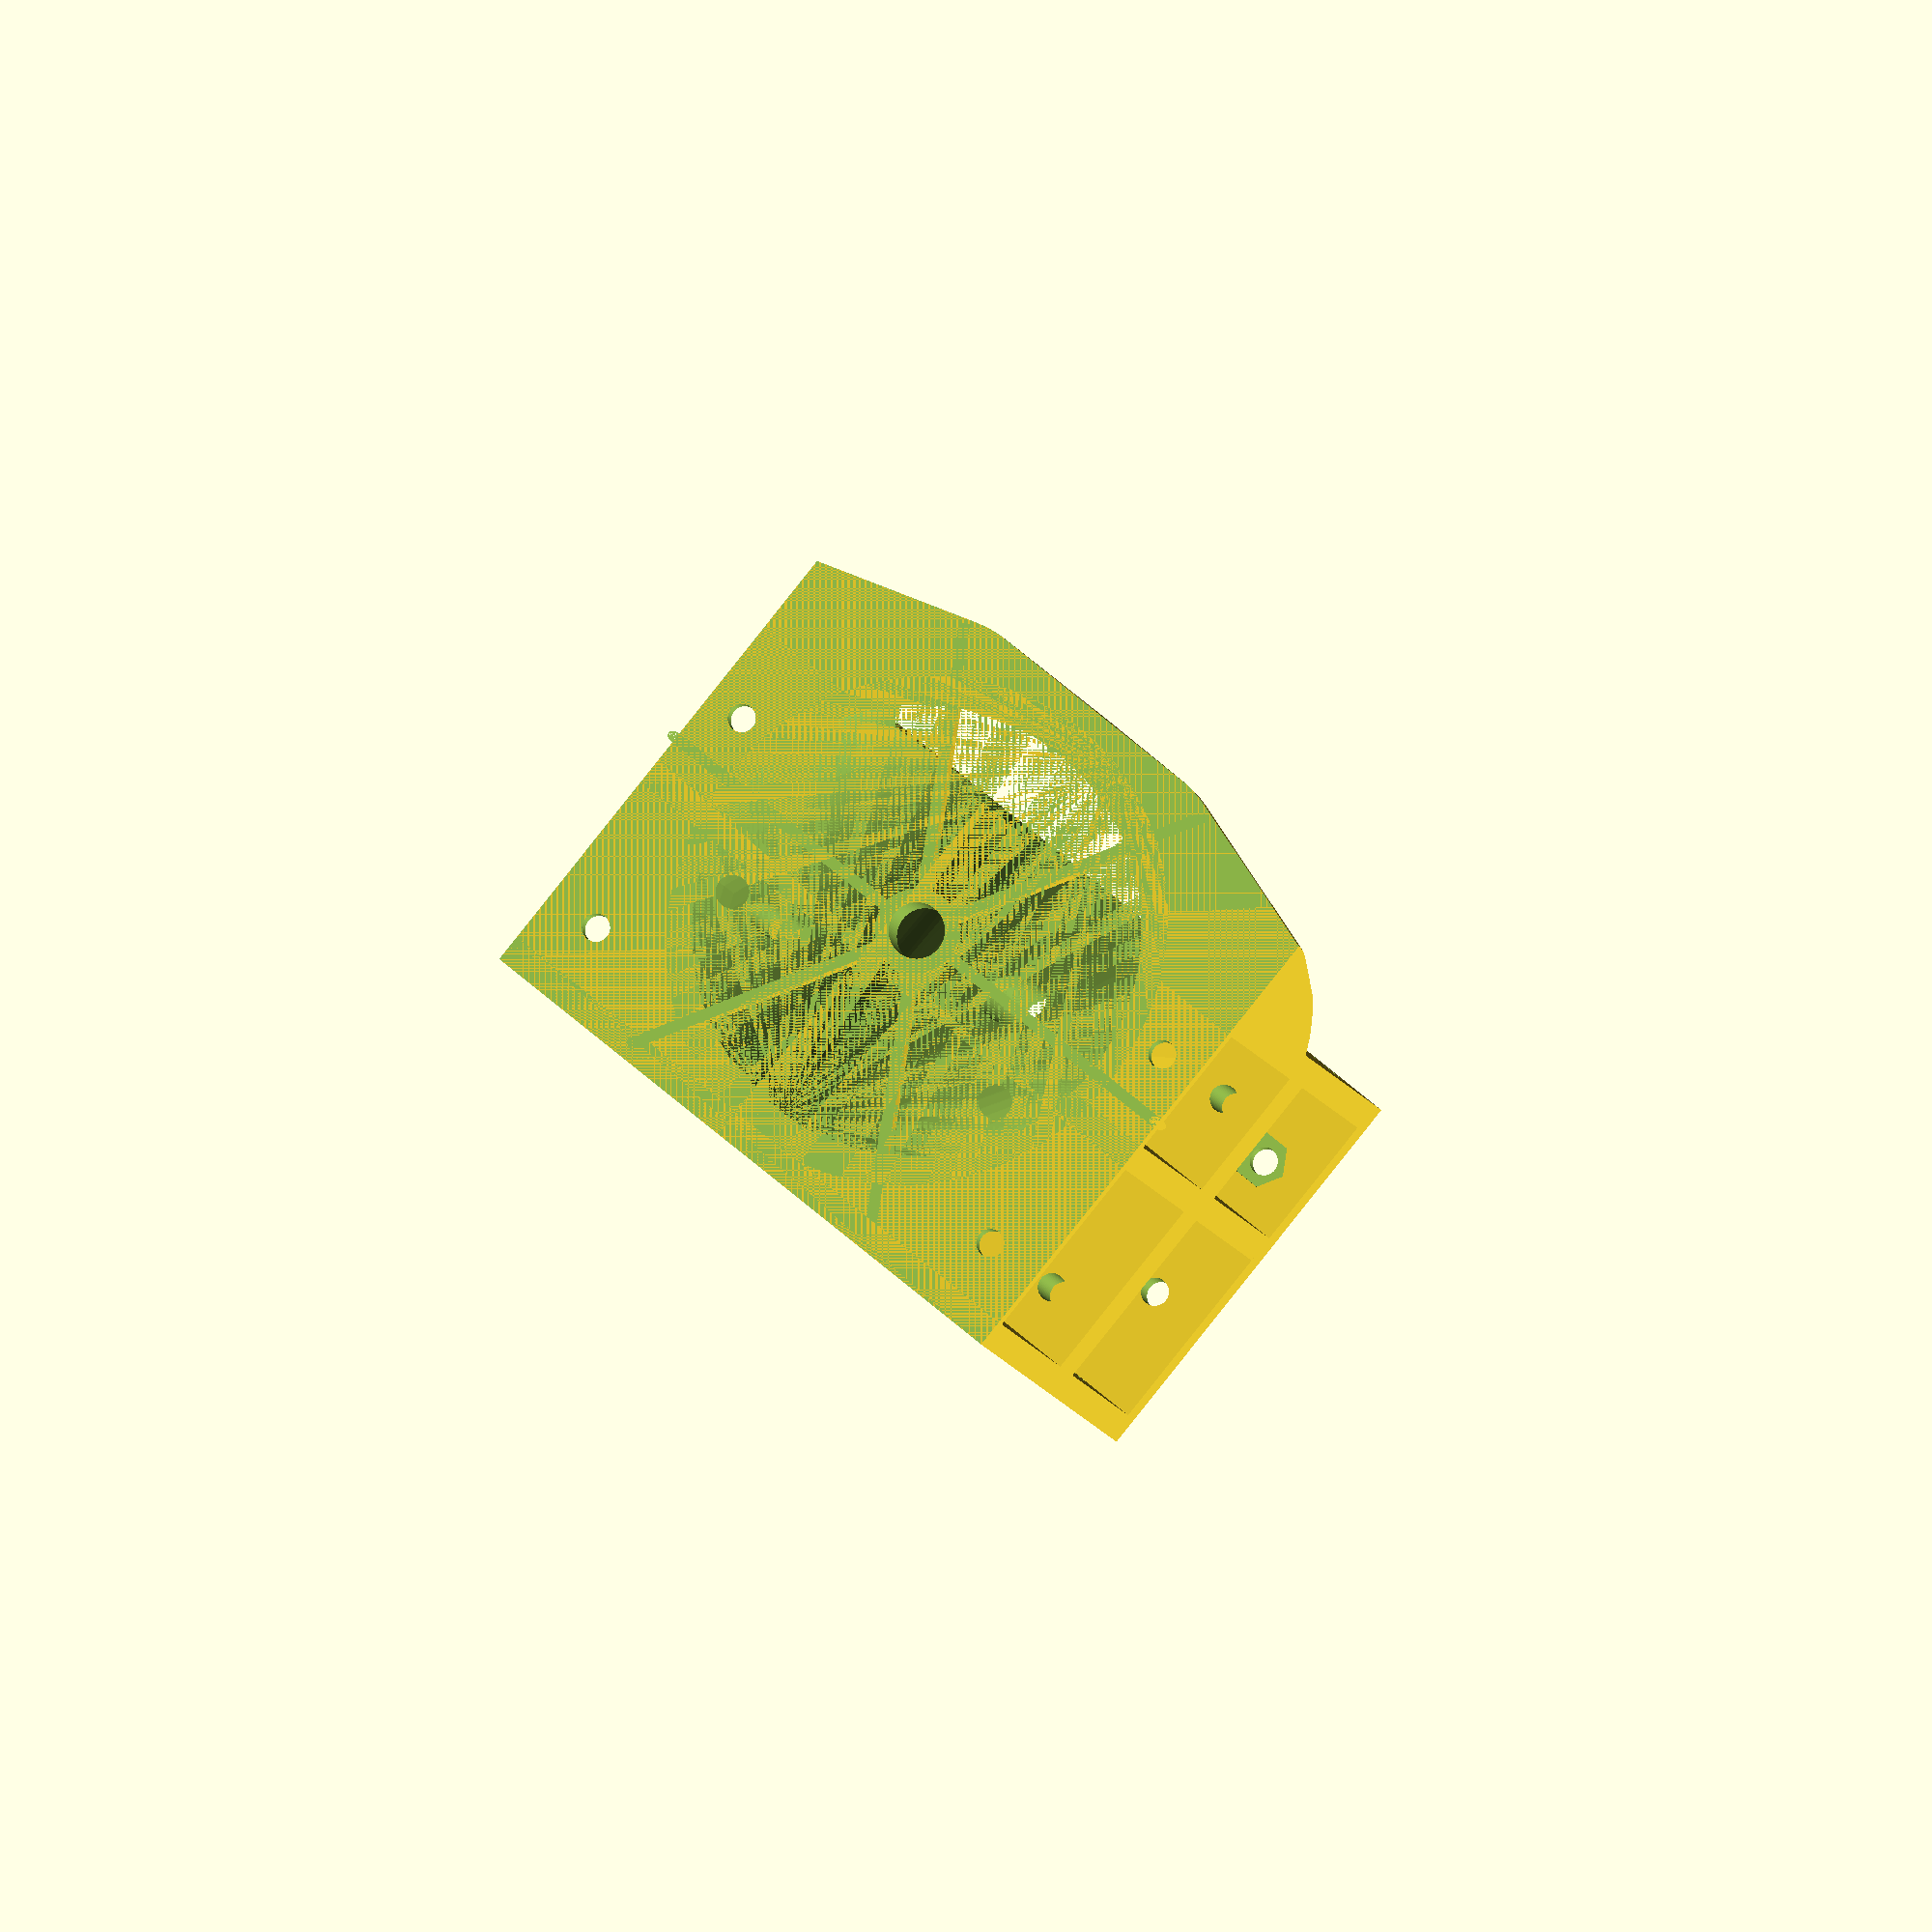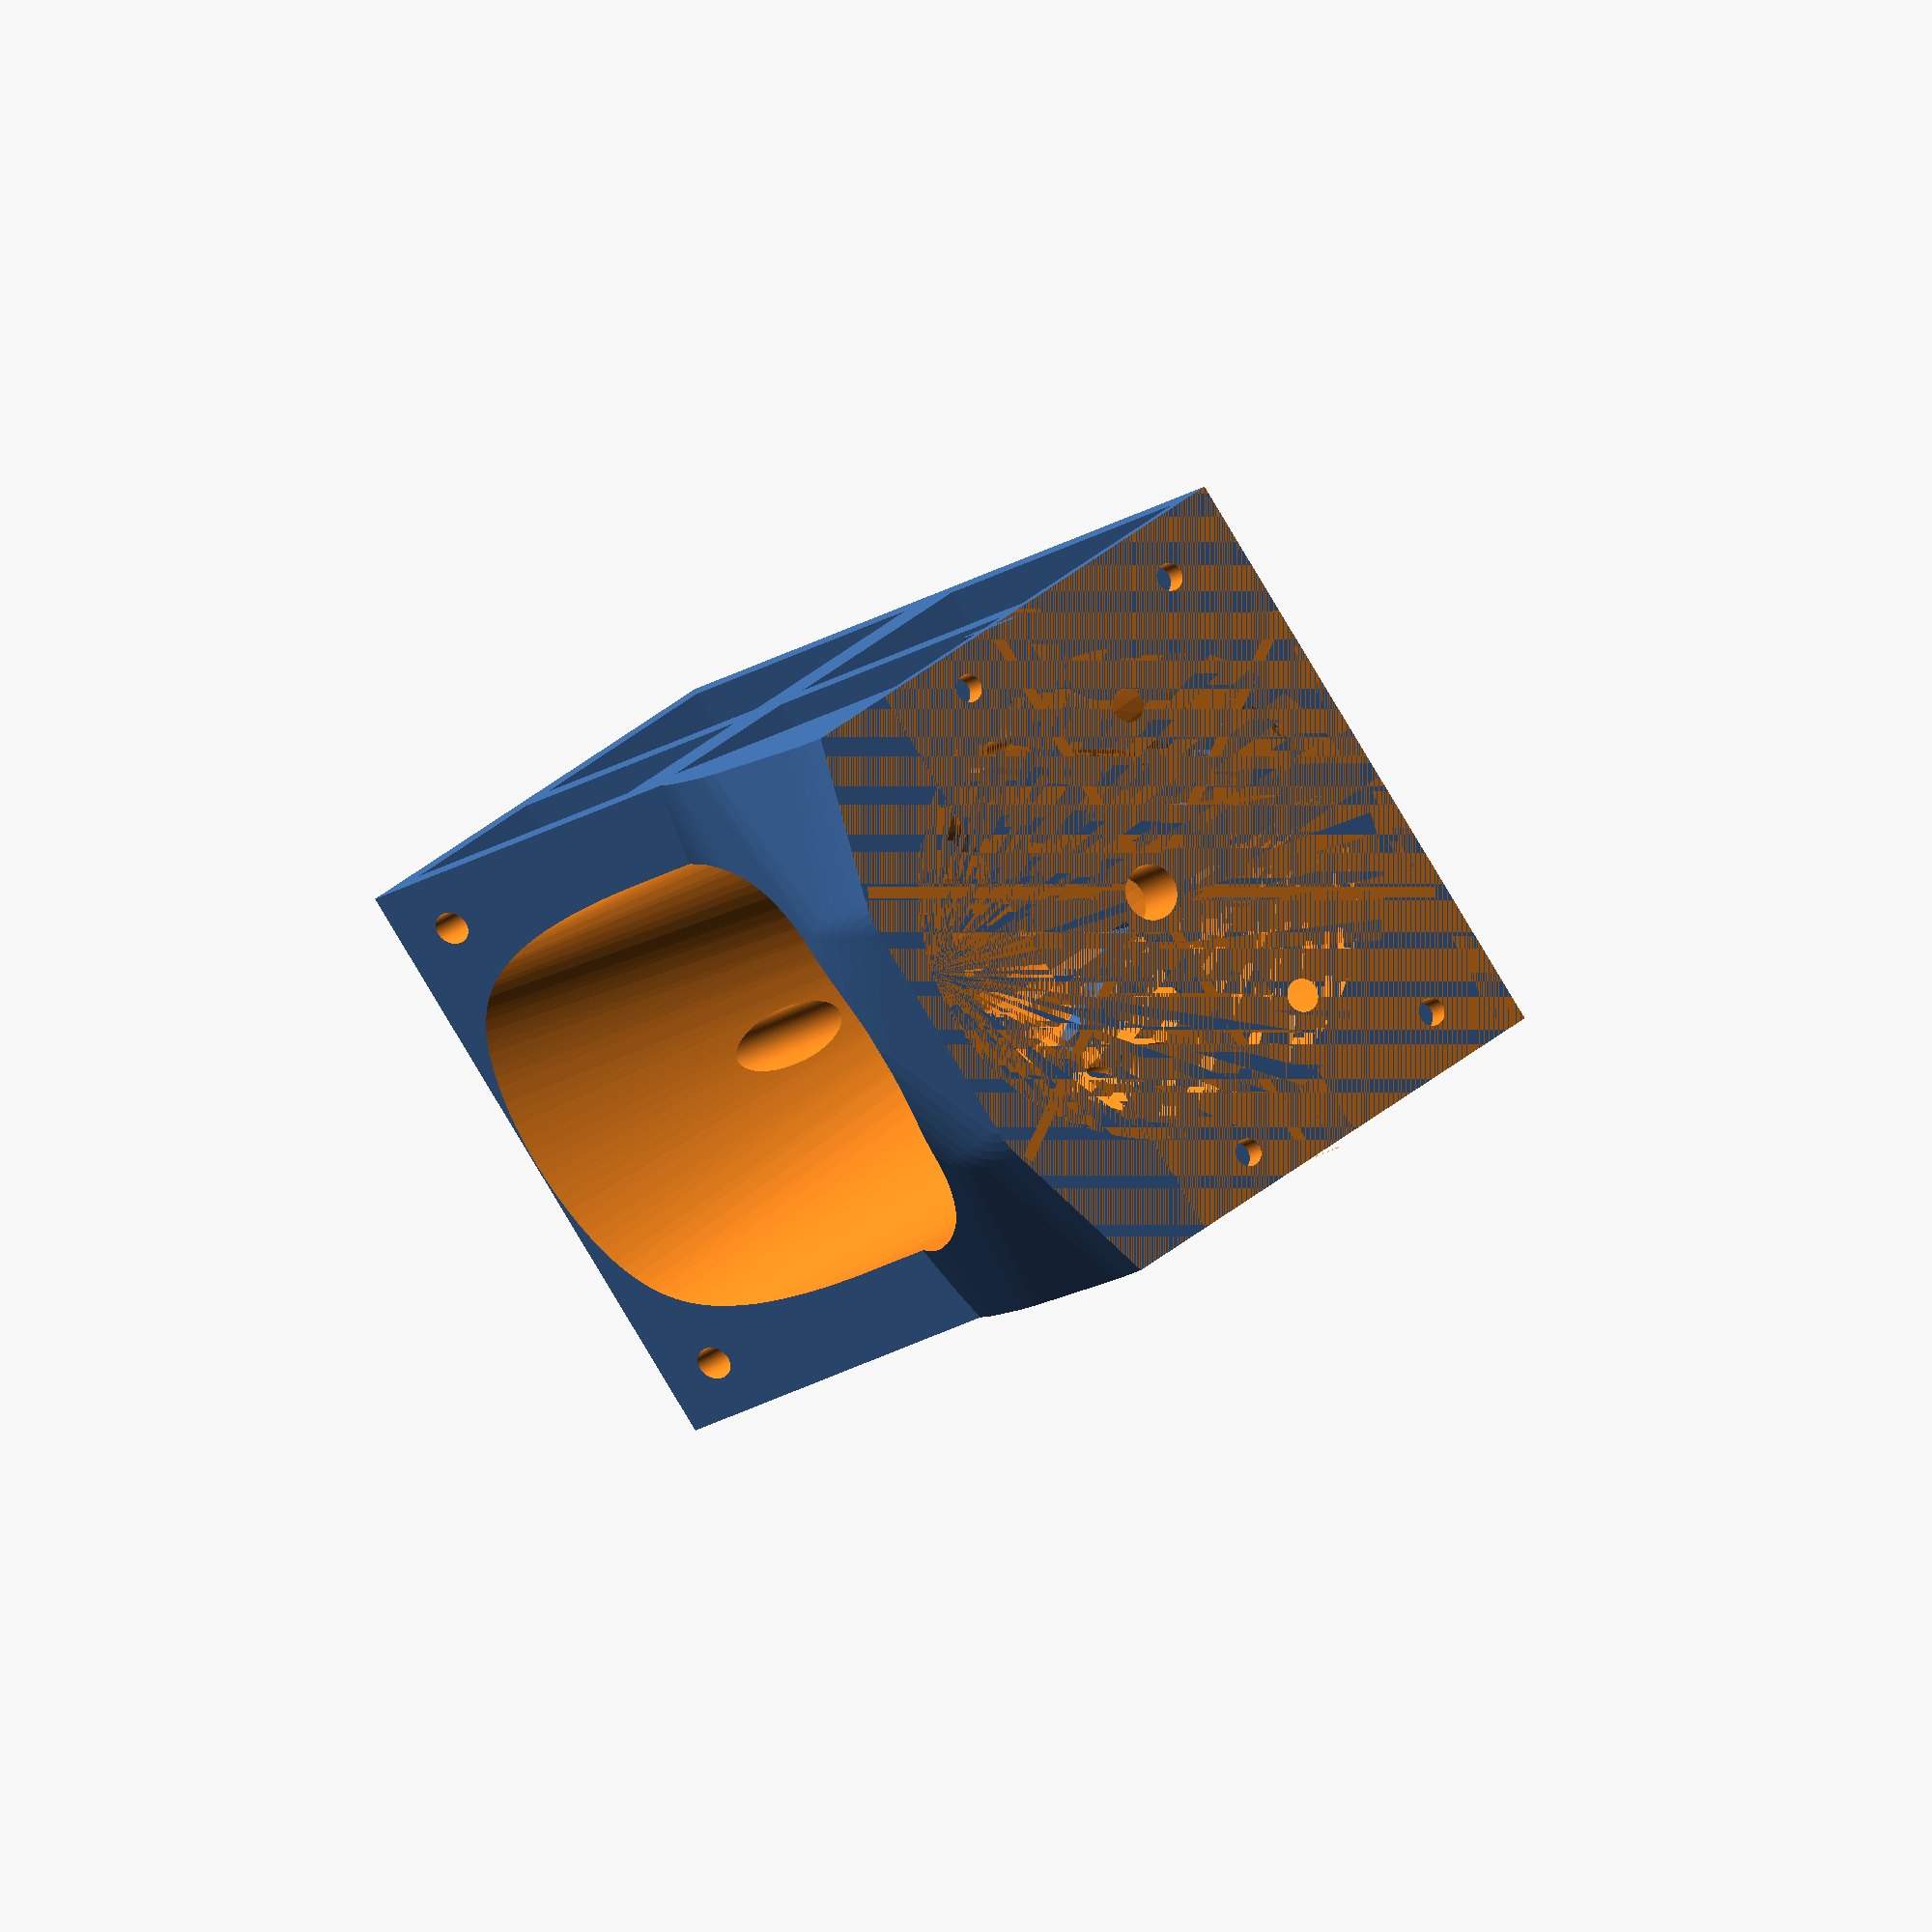
<openscad>
// SPDX-License-Identifier: CC-BY-SA-4.0
//
//Jet Intake
//
//Copyright (C) 2018 Peter Bennett <thelargeostrich@gmail.com>
//
//This design is licensed under a Creative Commons Attribution-ShareAlike
//4.0 International license.
//
//You are free to:
//  Share — copy and redistribute the material in any medium or format
//  Adapt — remix, transform, and build upon the material
//          for any purpose, even commercially.
//
//Under the following terms:
//
//  Attribution — You must give appropriate credit, provide a link to
//                the license, and indicate if changes were made. You
//                may do so in any reasonable manner, but not in any
//                way that suggests the licensor endorses you or your use.
//  ShareAlike  — If you remix, transform, or build upon the material,
//                you must distribute your contributions under the same
//                license as the original.
//  No additional restrictions — You may not apply legal terms or
//                technological measures that legally restrict others
//                from doing anything the license permits.

//half selection and rotation for printing at the bottom of this file

$fn=72;
LENGTH=220;
module boundingbox (){
    hull(){
        translate([0,-LENGTH/2,57.5])
            rotate([90,0,0])
                cube([110,85,0.01], center=true);
        translate([0,LENGTH/2,50])
            rotate([90,0,0])
                cube([110,100,0.01], center=true);
    };
}
module cavity () {
    //main cavity
    hull(){
        difference(){
            translate([0,LENGTH/2,50])
                scale([1,3,1])
                    sphere(r=40, center=true);
            translate([0,LENGTH,50])
                cube([100,LENGTH,100], center=true);
        };
        translate([0,-142.5,-0.5])
            rotate([0,0,0])
                scale([1,(60)/80,1])
                    cylinder(r=40, h=1, center=true);
        translate([0,-45,-0.5])
            rotate([0,0,0])
                scale([1,(255)/80,1])
                    cylinder(r=40, h=1, center=true);
    };
}
module body () {
    difference(){
        union(){
            //tube body
            hull(){
                difference(){
                    translate([0,LENGTH/2,50])
                        scale([0.95,3,1])
                            sphere(r=46, center=true);
                    translate([0,LENGTH,50])
                        cube([100,LENGTH,100], center=true);
                };
                translate([0,60,29.5])
                    rotate([0,0,0])
                        scale([1,(LENGTH-120)/80,1])
                            cylinder(r=40, h=1, center=true);
                translate([0,-80,29.5])
                    rotate([0,0,0])
                        scale([1,(LENGTH-160)/80,1])
                            cylinder(r=40, h=1, center=true);
            };
            //base
            hull(){
                translate([0,-LENGTH/2+0.1,27.5])
                    rotate([90,0,0])
                        cube([110,5,0.01], center=true);
                translate([0,LENGTH/2-0.1,27.5])
                    rotate([90,0,0])
                        cube([110,5,0.01], center=true);
            };
            intersection(){
                hull(){
                    translate([0,40,27.5])
                        scale([1.4,0.7,1])
                            cylinder(r=55,h=5, center=true);
                    translate([0,LENGTH/2-0.01,25])
                        rotate([0,90,0])
                            scale([1,3,1])
                                cylinder(r=15,h=110, center=true);
                    difference(){
                        hull(){
                            translate([20,110,20])
                                rotate([0,0,0])
                                    scale([1,3,1])
                                        sphere(r=20, center=true);
                            translate([0,90,20])
                                rotate([0,0,0])
                                    scale([1,3,1])
                                        sphere(r=20, center=true);
                            translate([-20,110,20])
                                rotate([0,0,0])
                                    scale([1,3,1])
                                        sphere(r=20, center=true);
                        };
                        translate([0,0,100])
                            cube([200,400,160],center=true);
                    };
                };
                translate([0,LENGTH/4,15])
                    cube([110,LENGTH/2,30],center=true);
            };
            //top
            translate([0,0,97.5])
                rotate([0,0,0])
                    cube([110,LENGTH,5], center=true);
            //middle
            translate([0,0,50])
                rotate([0,0,0])
                    cube([20,LENGTH,20], center=true);
            //middle
            translate([0,0,57.5])
                rotate([0,0,0])
                    cube([110,LENGTH,5], center=true);
            //middle
            translate([0,0,62.5])
                rotate([0,0,0])
                    cube([10,LENGTH,75], center=true);
            //centre
            translate([0,0,62.5])
                rotate([0,0,0])
                    cube([110,20,75], center=true);
            //end plates
            translate([0,LENGTH/2-2.5,62.5])
                rotate([0,0,0])
                    cube([110,5,75], center=true);
            translate([0,-LENGTH/2+5,62.5])
                rotate([0,0,0])
                    cube([110,10,75], center=true);
        };
        cavity ();
        //bolt holes
        //exit end
        translate([48,LENGTH/2,40])
            rotate([90,0,0])
                cylinder(r=2.5,h=22,center=true);
        translate([-48,LENGTH/2,40])
            rotate([90,0,0])
                cylinder(r=2.5,h=22,center=true);
        translate([45,LENGTH/2,85])
            rotate([90,0,0])
                cylinder(r=2.5,h=22,center=true);
        translate([-45,LENGTH/2,85])
            rotate([90,0,0])
                cylinder(r=2.5,h=22,center=true);
        //motor end
        translate([45,-LENGTH/2,45])
            rotate([90,0,0])
                cylinder(r=2.5,h=22,center=true);
        translate([-45,-LENGTH/2,45])
            rotate([90,0,0])
                cylinder(r=2.5,h=22,center=true);
        translate([45,-LENGTH/2+10,45])
            rotate([90,0,0])
                cylinder(r=5,h=10,center=true,$fn=6);
        translate([-45,-LENGTH/2+10,45])
            rotate([90,0,0])
                cylinder(r=5,h=10,center=true,$fn=6);
        translate([45,-LENGTH/2,75])
            rotate([90,0,0])
                cylinder(r=2.5,h=22,center=true);
        translate([-45,-LENGTH/2,75])
            rotate([90,0,0])
                cylinder(r=2.5,h=22,center=true);
        //middle
        translate([48,0,40])
            rotate([90,0,0])
                cylinder(r=2.5,h=22,center=true);
        translate([-48,0,40])
            rotate([90,0,0])
                cylinder(r=2.5,h=22,center=true);
        translate([45,0,85])
            rotate([90,0,0])
                cylinder(r=2.5,h=22,center=true);
        translate([-45,0,85])
            rotate([90,0,0])
                cylinder(r=2.5,h=22,center=true);
        //top
        translate([45,-90,100])
            rotate([0,0,0])
                cylinder(r=2.5,h=22,center=true);
        translate([-45,-90,100])
            rotate([0,0,0])
                cylinder(r=2.5,h=22,center=true);
        translate([45,-20,100])
            rotate([0,0,0])
                cylinder(r=2.5,h=22,center=true);
        translate([-45,-20,100])
            rotate([0,0,0])
                cylinder(r=2.5,h=22,center=true);
        //cooling hose holes
        //in
        translate([-30,-LENGTH/2,45])
            rotate([90,0,0])
                cylinder(r=3,h=22,center=true);
        translate([-45,-85,27.5])
            rotate([120,0,0])
                cylinder(r=3,h=30,center=true);
        //out
        translate([-30,0,65])
            rotate([90,0,0])
                cylinder(r=3,h=LENGTH+2,center=true);
        //in
        translate([30,-LENGTH/2,45])
            rotate([90,0,0])
                cylinder(r=3,h=22,center=true);
        translate([45,-85,27.5])
            rotate([120,0,0])
                cylinder(r=3,h=30,center=true);
        //out
        translate([30,0,65])
            rotate([90,0,0])
                cylinder(r=3,h=LENGTH+2,center=true);
        //shaft hole
        translate([0,0,50])
            rotate([90,0,0])
                cylinder(r=5,h=LENGTH+2,center=true);
        //shaft sealing bit
        translate([0,-110,50])
            rotate([0,0,0])
                scale([3,1,3])
                    sphere(r=3, center=true);
        //through hole
        hull(){
            translate([0,-22.5,82.5])
                rotate([0,90,0])
                    cylinder(r=7.5,h=LENGTH+2,center=true);
            translate([0,-70,77.5])
                cube([20,50,25], center=true);
        }
    };
    //stators
    difference(){
        union(){
            translate([0,LENGTH/2,50])
                scale([1,12,1])
                    rotate([0,90,0])
                        cylinder(r=1, h=110, center=true);
            translate([0,LENGTH/2,50])
                scale([1,12,1])
                    rotate([0,30,0])
                        cylinder(r=1, h=110, center=true);
            translate([0,LENGTH/2,50])
                scale([1,12,1])
                    rotate([0,150,0])
                        cylinder(r=1, h=110, center=true);
            translate([0,LENGTH/2,50])
                scale([1,2.4,1])
                    rotate([0,0,0])
                        sphere(r=7.5, center=true);
        };
        translate([0,LENGTH,50])
            cube([110,LENGTH,100], center=true);
        translate([0,0,50])
            rotate([90,0,0])
                cylinder(r=5,h=LENGTH+2,center=true);
    };
}
//use this code to select halves to print
//rotate([-90,0,0])
//    intersection(){
        body();
//        translate([0,55,0])
//            cube([200,LENGTH/2,250],center=true);
//    };
</openscad>
<views>
elev=89.5 azim=172.0 roll=141.4 proj=o view=solid
elev=131.2 azim=141.5 roll=311.1 proj=o view=solid
</views>
